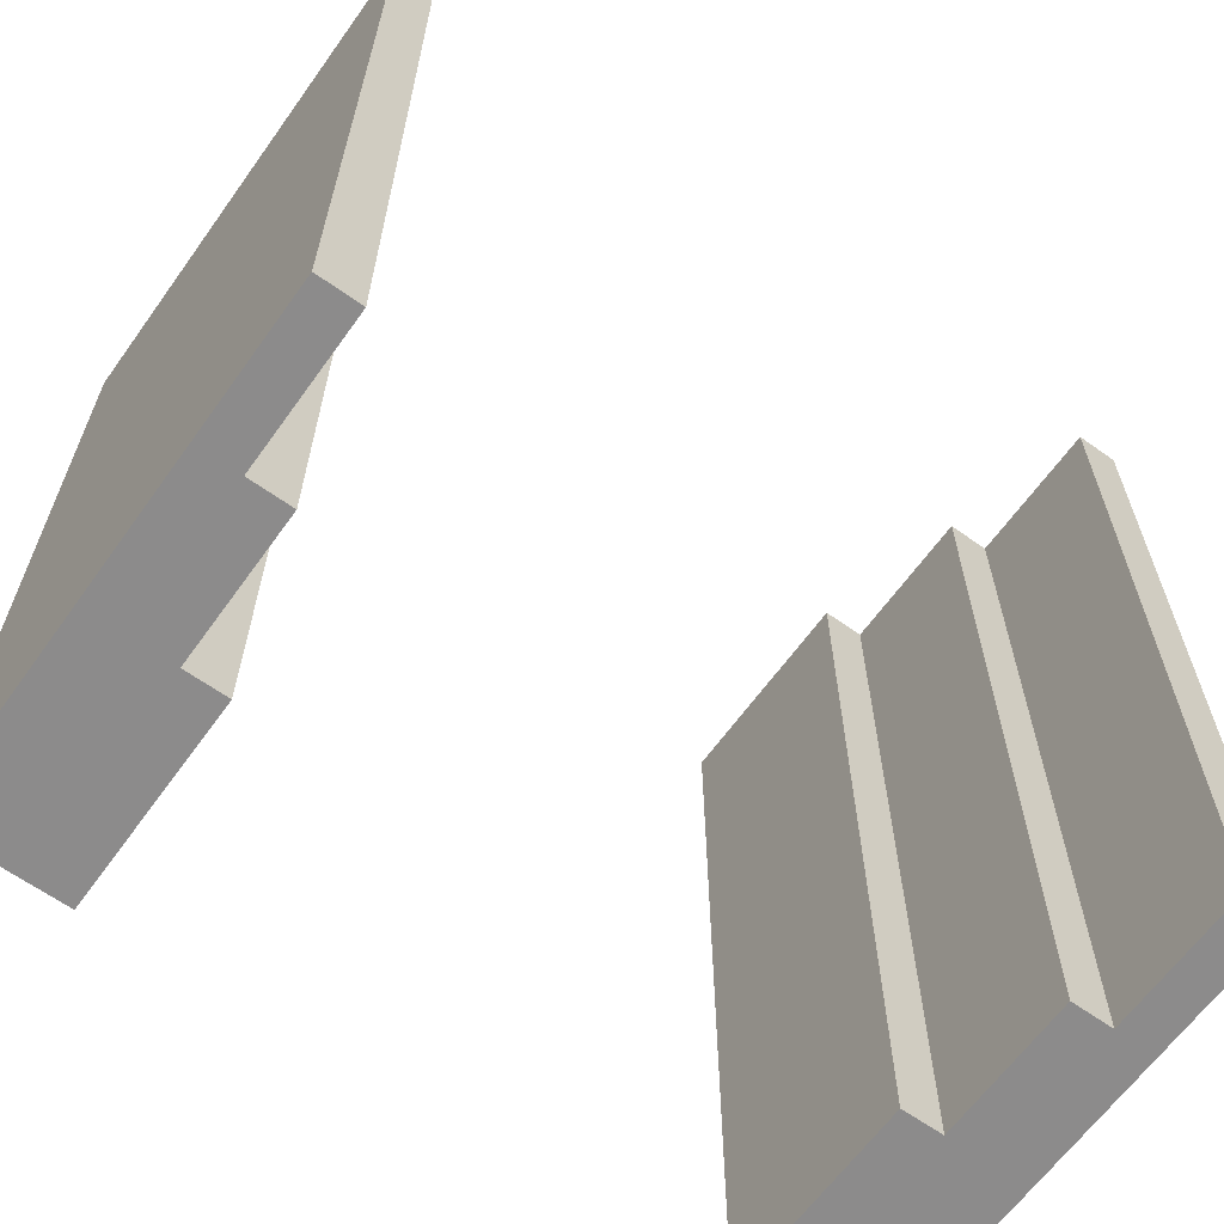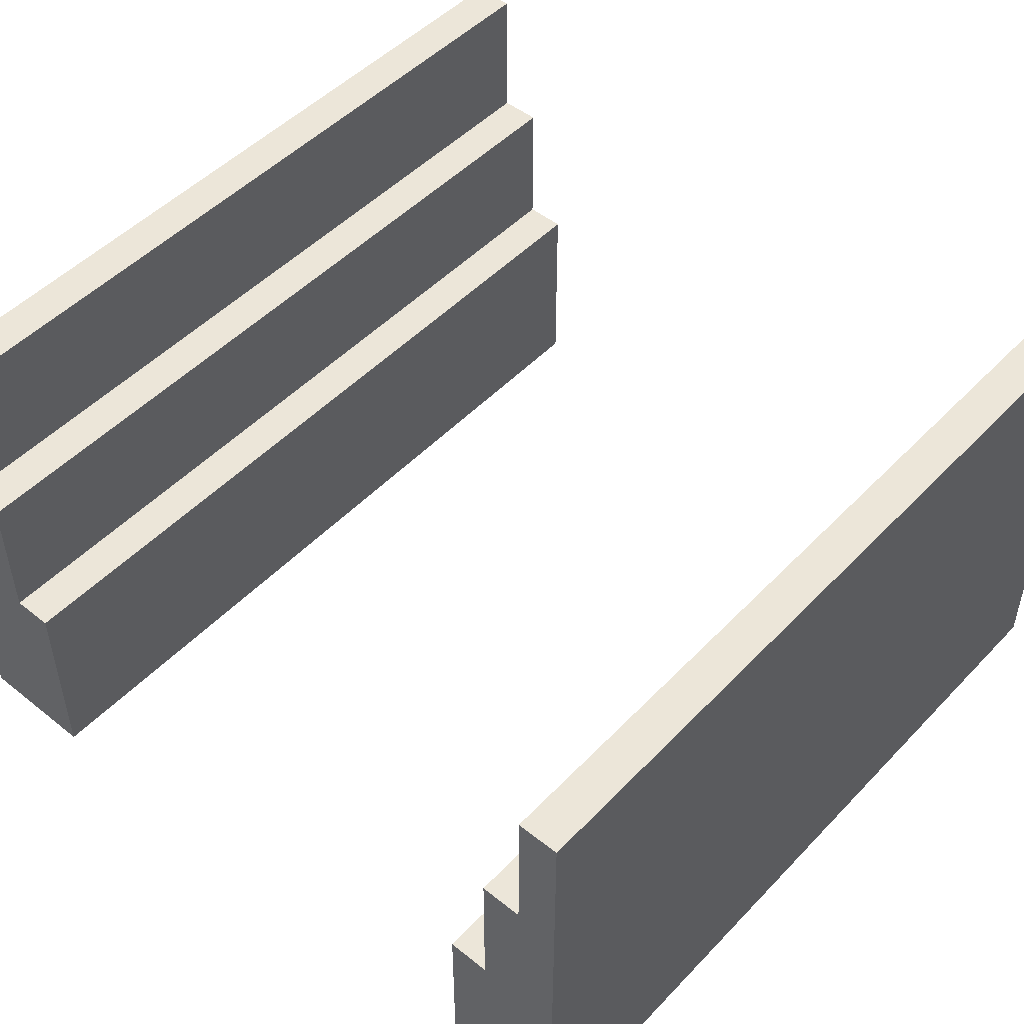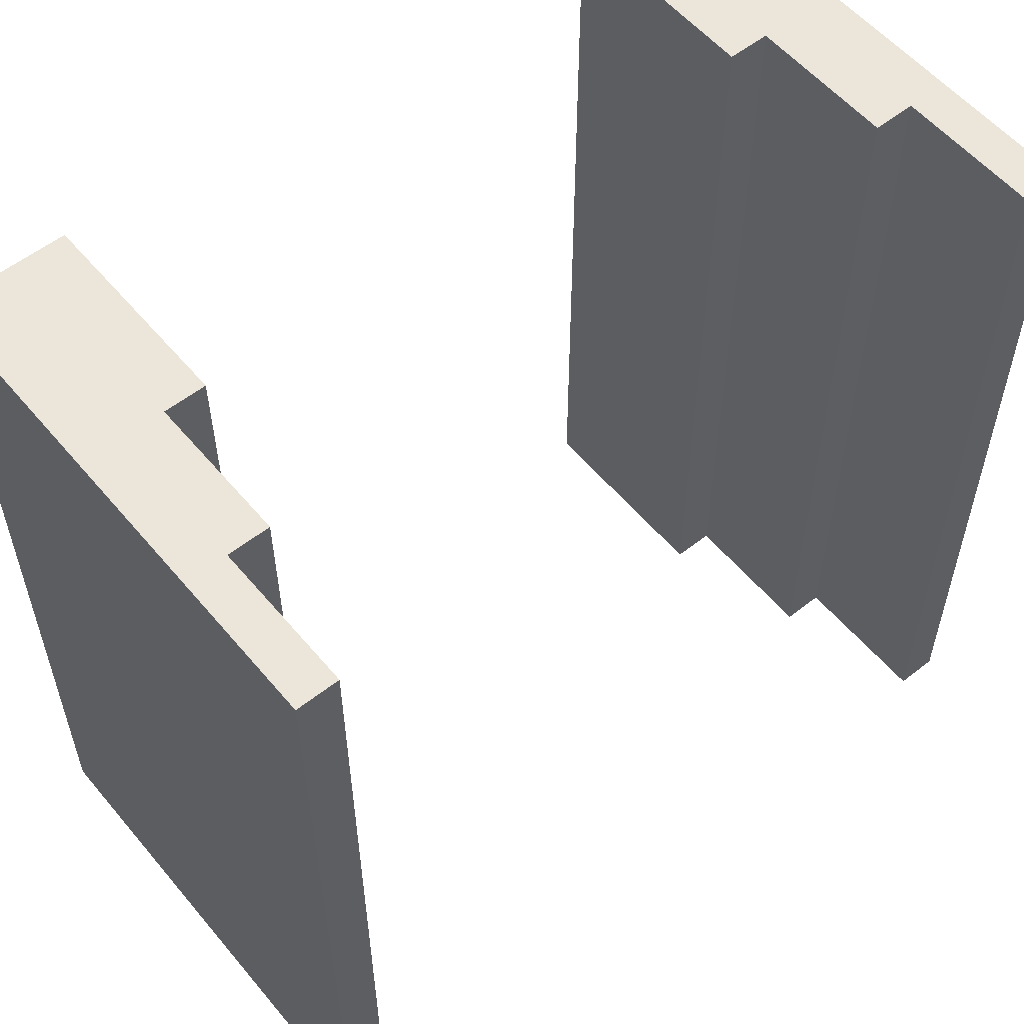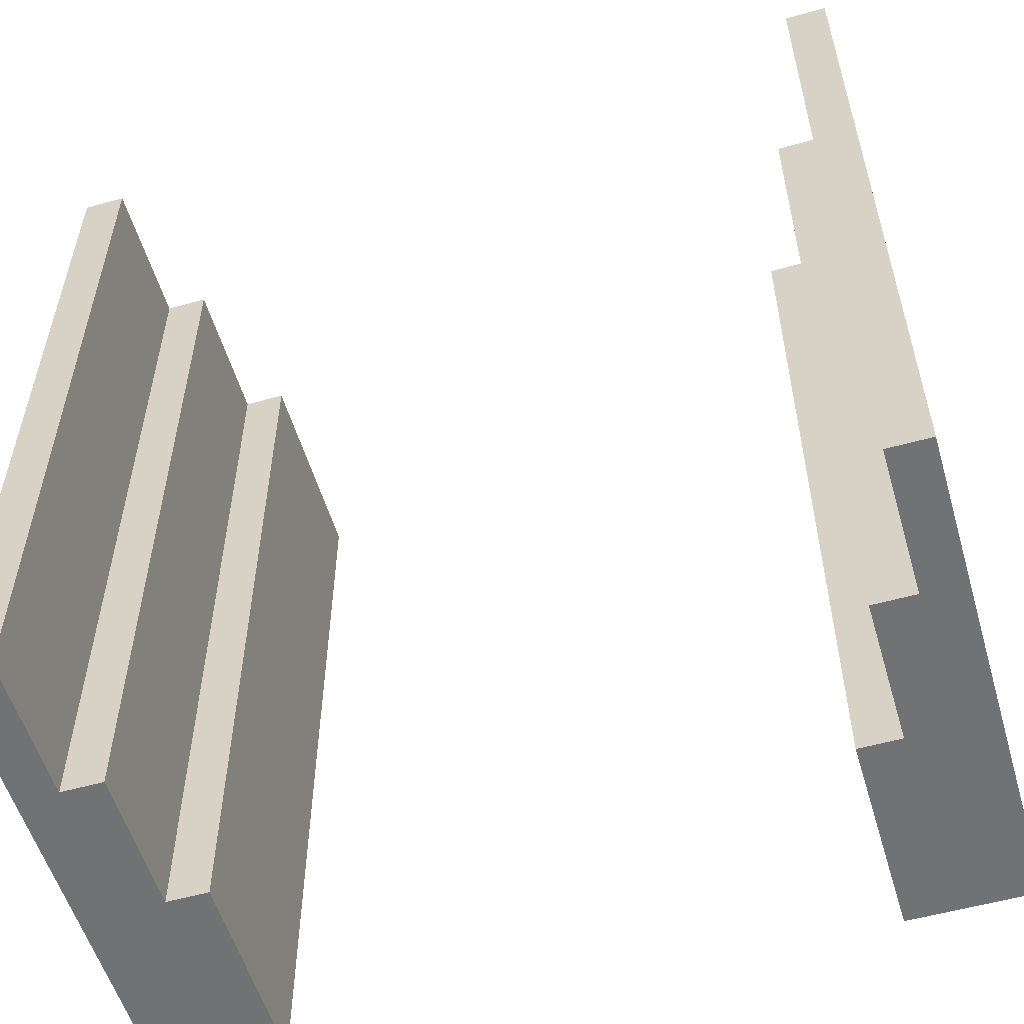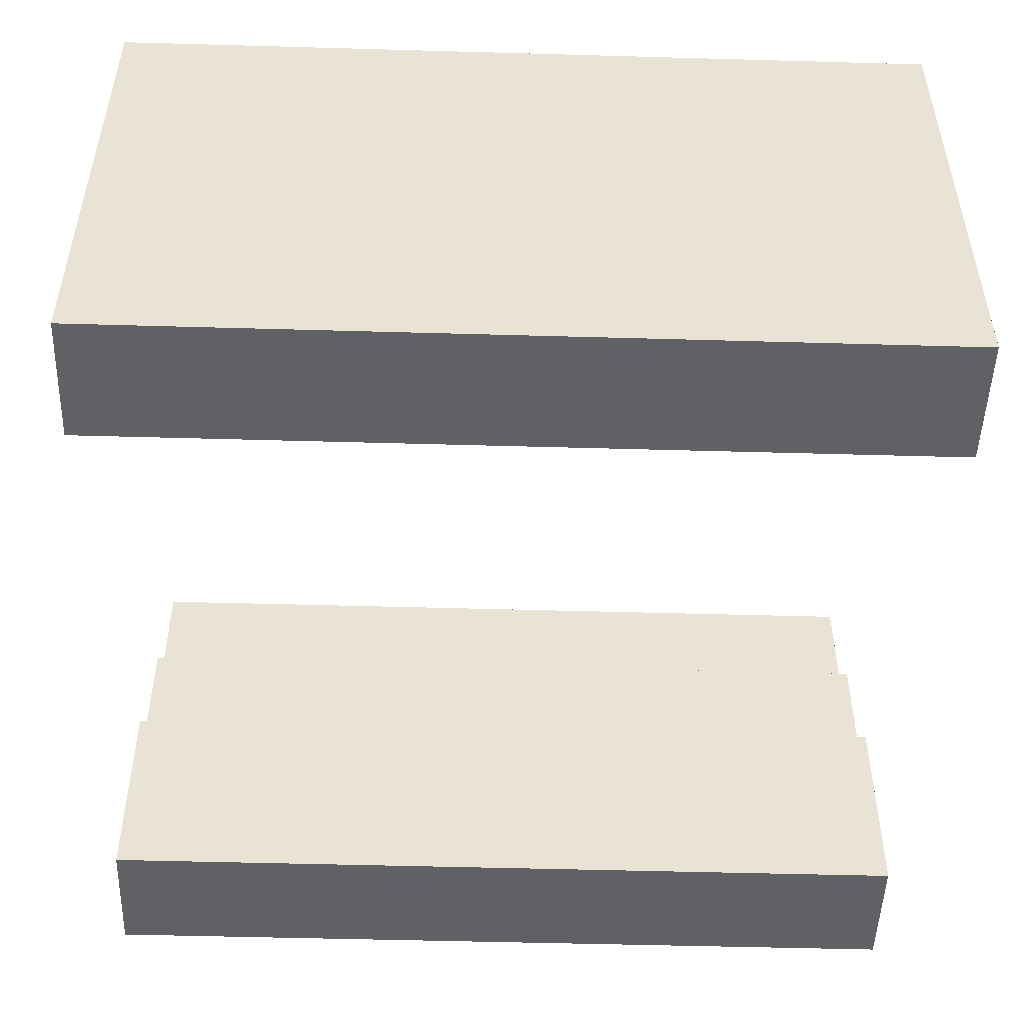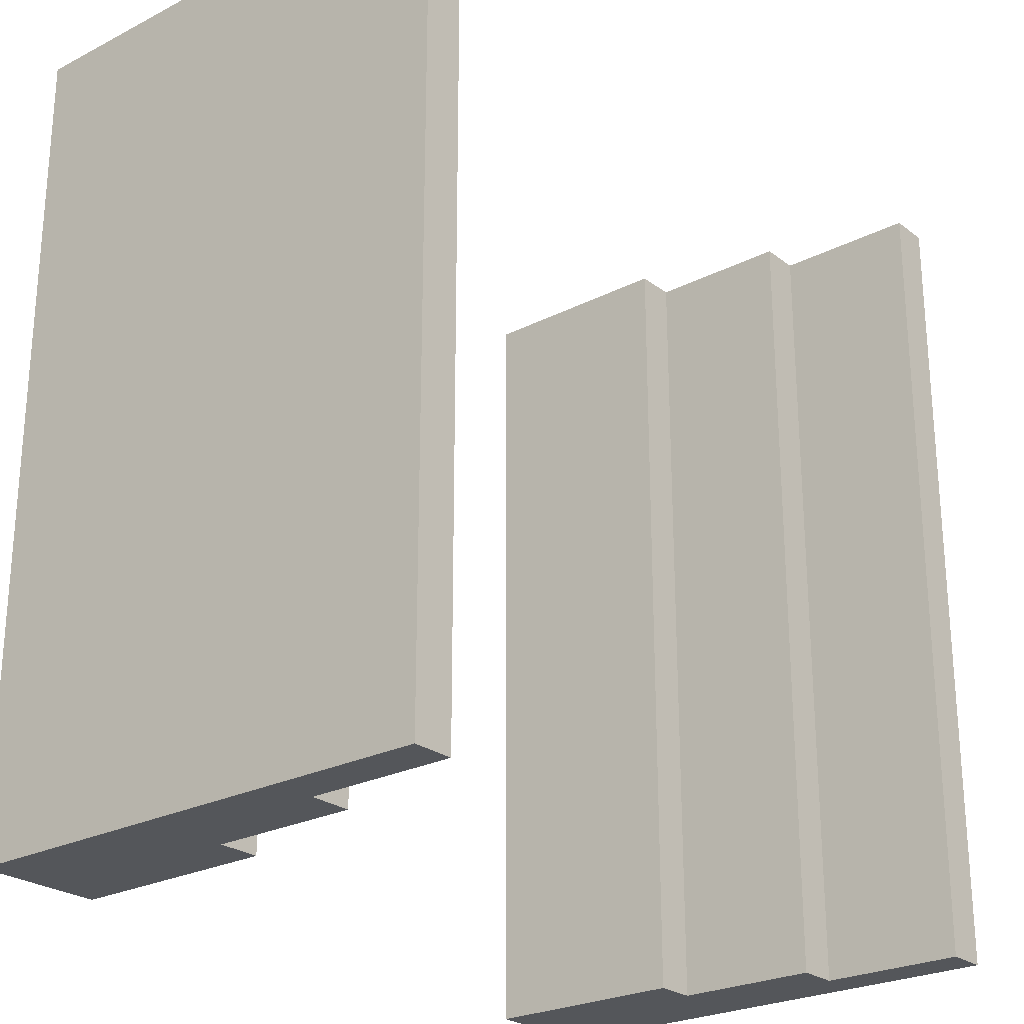
<metadata>
{"format":"obj","ext":"obj","renderer":"f3d","projection":"perspective","resolution":1024,"background":"white","views":[{"elev":-64.0,"azim":144.3,"up":"+Z"},{"elev":49.3,"azim":41.4,"up":"+Y"},{"elev":56.3,"azim":140.6,"up":"+Z"},{"elev":-55.5,"azim":-163.6,"up":"+Z"},{"elev":-49.6,"azim":-91.8,"up":"+Y"},{"elev":-25.1,"azim":129.6,"up":"+Z"}]}
</metadata>
<code>
g wall
v -20 0 20
v -20 0 -20
v -20 24 20
v -20 24 -20
v 14 0 20
v 14 0 -20
v 14 10 20
v 14 10 -20
v 16 10 20
v 16 10 -20
v 16 17 20
v 16 17 -20
v 18 17 20
v 18 17 -20
v 18 24 20
v 18 24 -20
v -18 17 20
v -18 17 -20
v -18 24 20
v -18 24 -20
v -16 10 20
v -16 10 -20
v -16 17 20
v -16 17 -20
v -14 0 20
v -14 0 -20
v -14 10 20
v -14 10 -20
v 20 0 20
v 20 0 -20
v 20 24 20
v 20 24 -20
v -20 0 20
v -20 24 20
v -18 17 20
v -18 24 20
v -16 10 20
v -16 17 20
v -14 0 20
v -14 10 20
v 14 0 20
v 14 10 20
v 16 10 20
v 16 17 20
v 18 17 20
v 18 24 20
v 20 0 20
v 20 24 20
v -20 0 -20
v -20 24 -20
v -18 17 -20
v -18 24 -20
v -16 10 -20
v -16 17 -20
v -14 0 -20
v -14 10 -20
v 14 0 -20
v 14 10 -20
v 16 10 -20
v 16 17 -20
v 18 17 -20
v 18 24 -20
v 20 0 -20
v 20 24 -20
v -20 0 20
v -14 0 20
v 14 0 20
v 20 0 20
v -20 0 -20
v -14 0 -20
v 14 0 -20
v 20 0 -20
v -16 10 20
v -14 10 20
v 14 10 20
v 16 10 20
v -16 10 -20
v -14 10 -20
v 14 10 -20
v 16 10 -20
v -18 17 20
v -16 17 20
v 16 17 20
v 18 17 20
v -18 17 -20
v -16 17 -20
v 16 17 -20
v 18 17 -20
v -20 24 20
v -18 24 20
v 18 24 20
v 20 24 20
v -20 24 -20
v -18 24 -20
v 18 24 -20
v 20 24 -20
f 3 2 1
f 4 2 3
f 7 6 5
f 8 6 7
f 11 10 9
f 12 10 11
f 15 14 13
f 16 14 15
f 17 18 19
f 19 18 20
f 21 22 23
f 23 22 24
f 25 26 27
f 27 26 28
f 29 30 31
f 31 30 32
f 35 34 33
f 36 34 35
f 37 35 33
f 38 35 37
f 39 37 33
f 40 37 39
f 43 42 41
f 45 44 43
f 47 45 43
f 47 46 45
f 47 43 41
f 48 46 47
f 49 50 51
f 51 50 52
f 49 51 53
f 53 51 54
f 49 53 55
f 55 53 56
f 57 58 59
f 59 60 61
f 59 61 63
f 61 62 63
f 57 59 63
f 63 62 64
f 69 66 65
f 70 66 69
f 71 68 67
f 72 68 71
f 73 74 77
f 77 74 78
f 75 76 79
f 79 76 80
f 81 82 85
f 85 82 86
f 83 84 87
f 87 84 88
f 89 90 93
f 93 90 94
f 91 92 95
f 95 92 96

</code>
